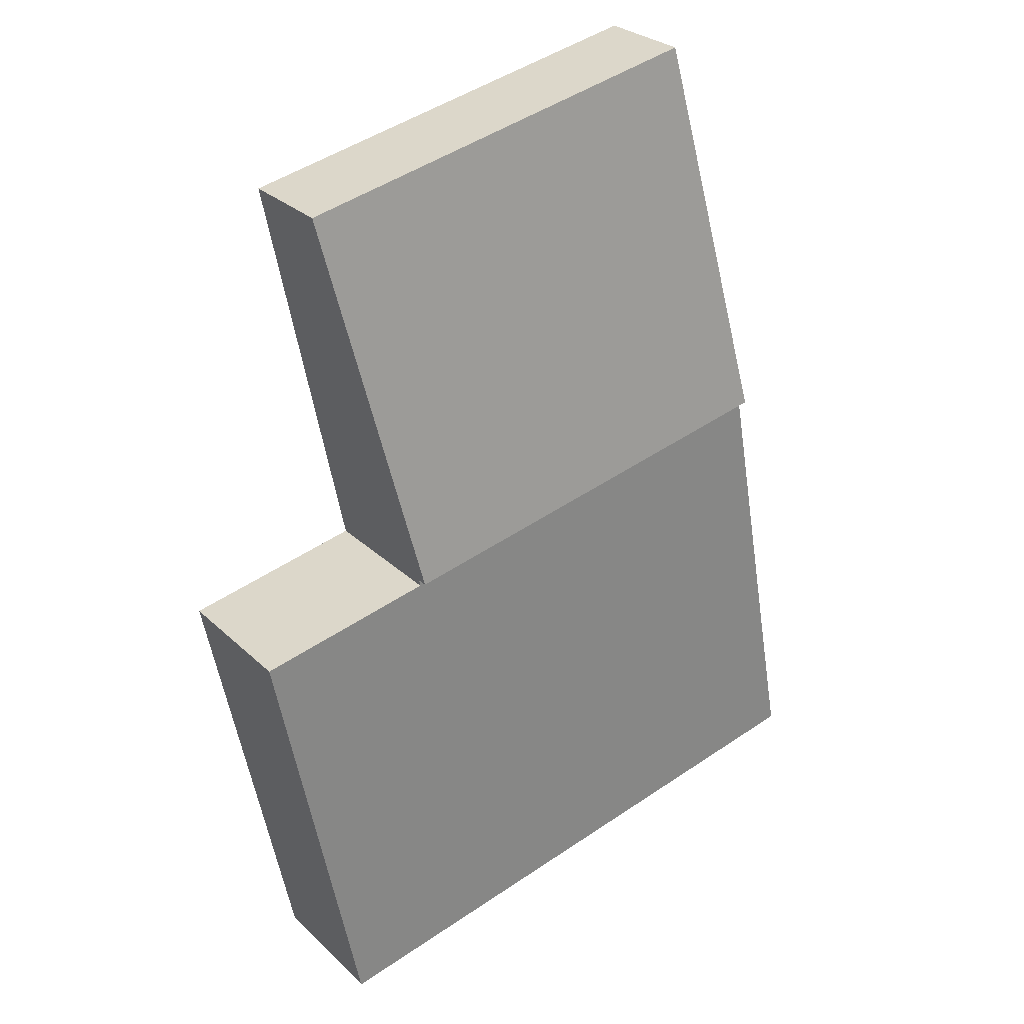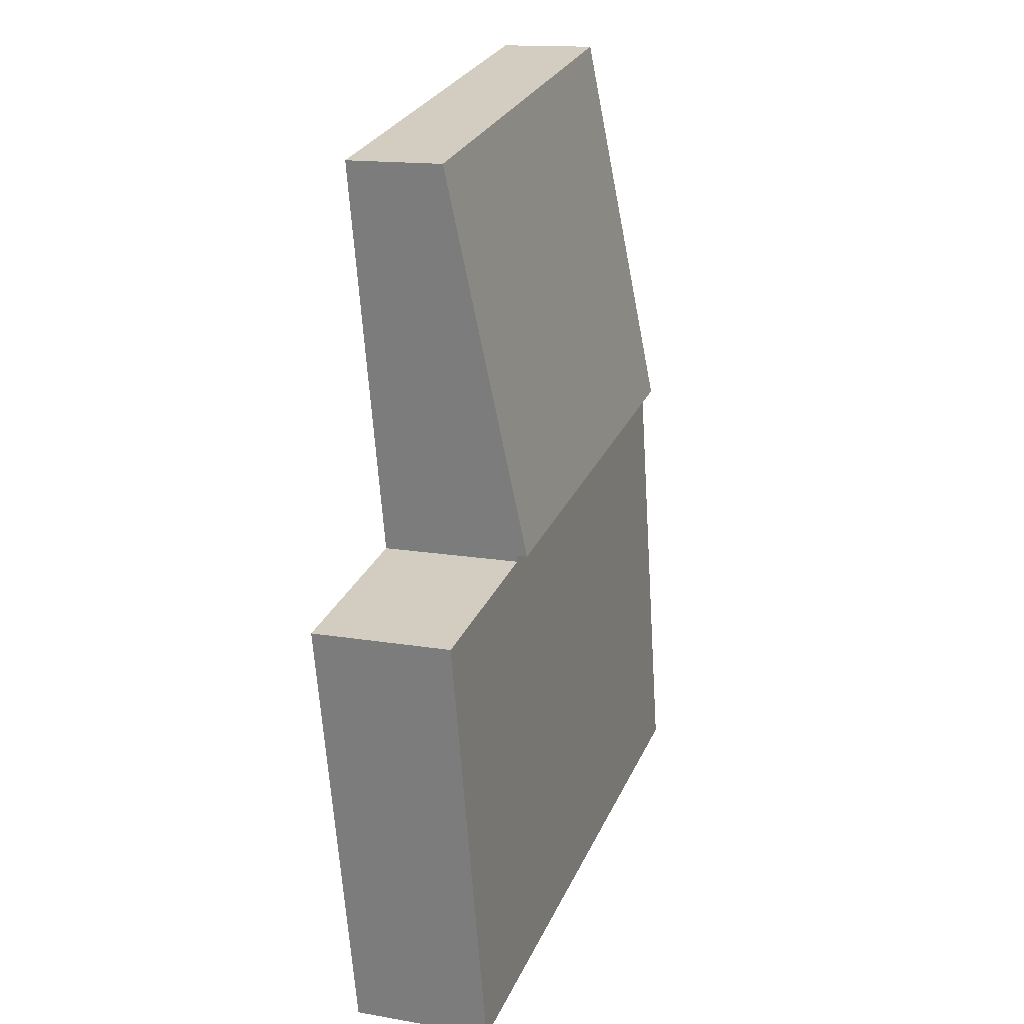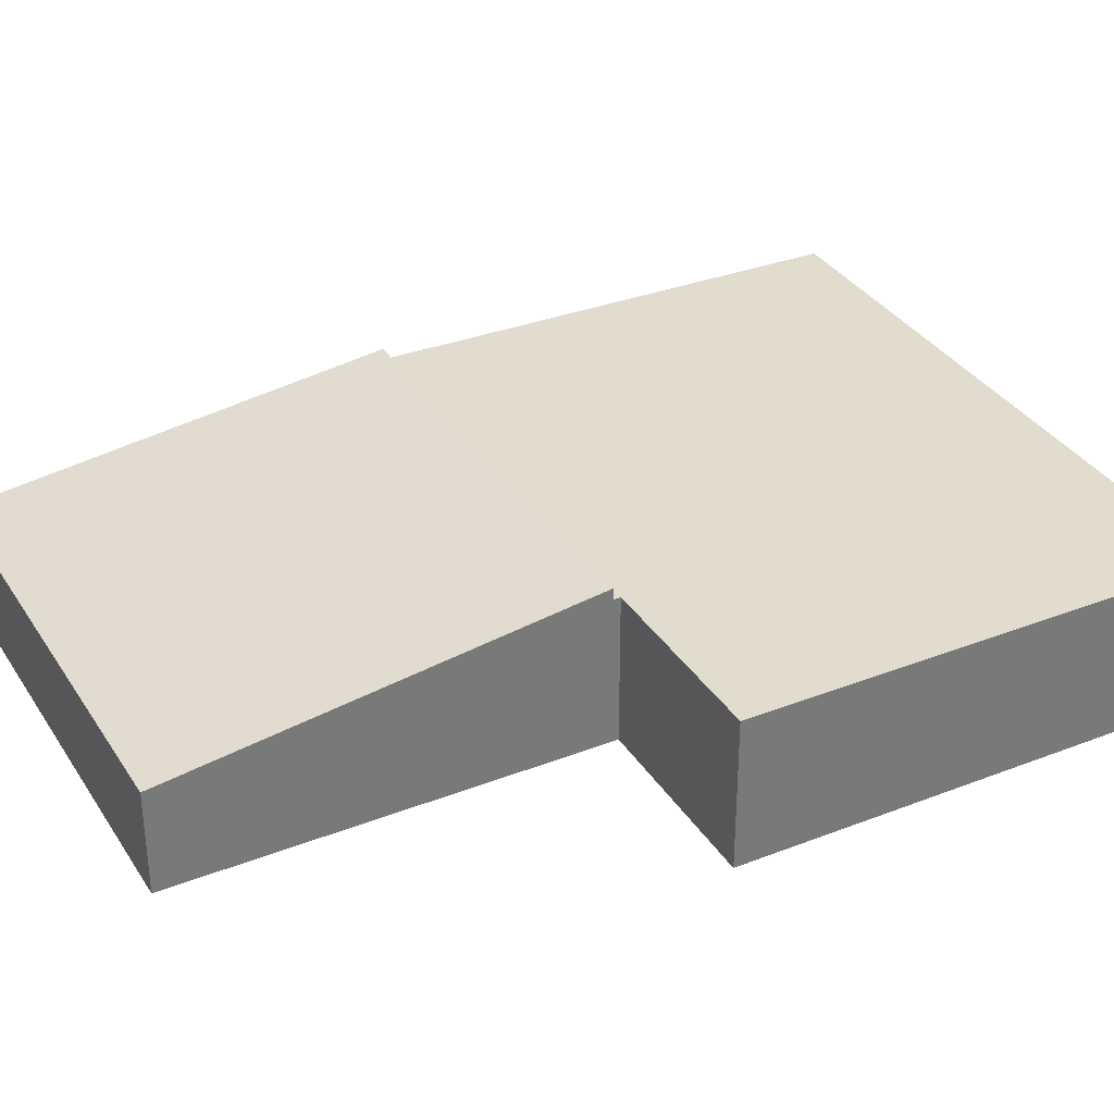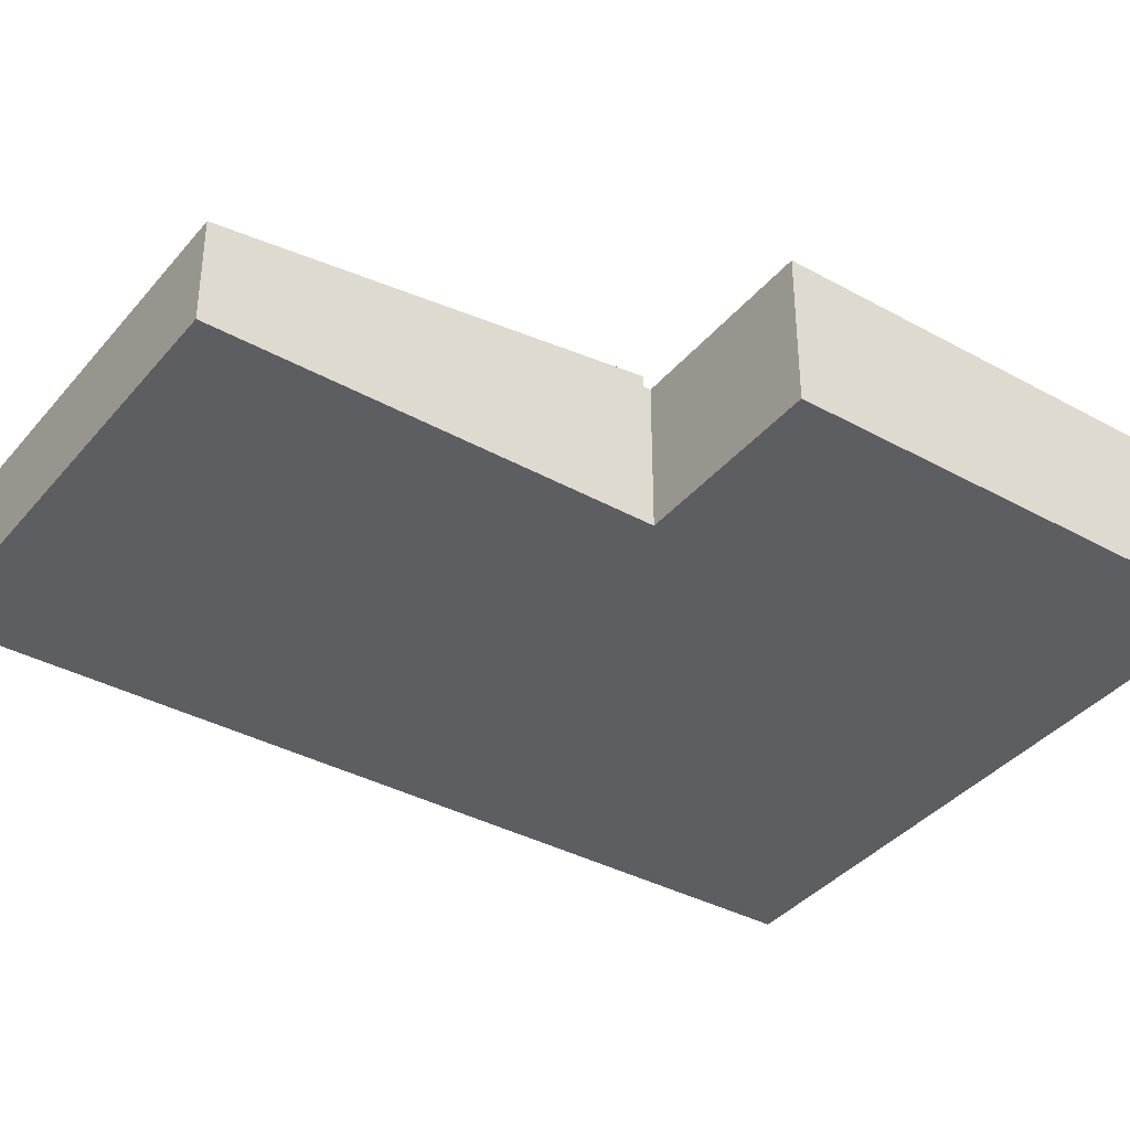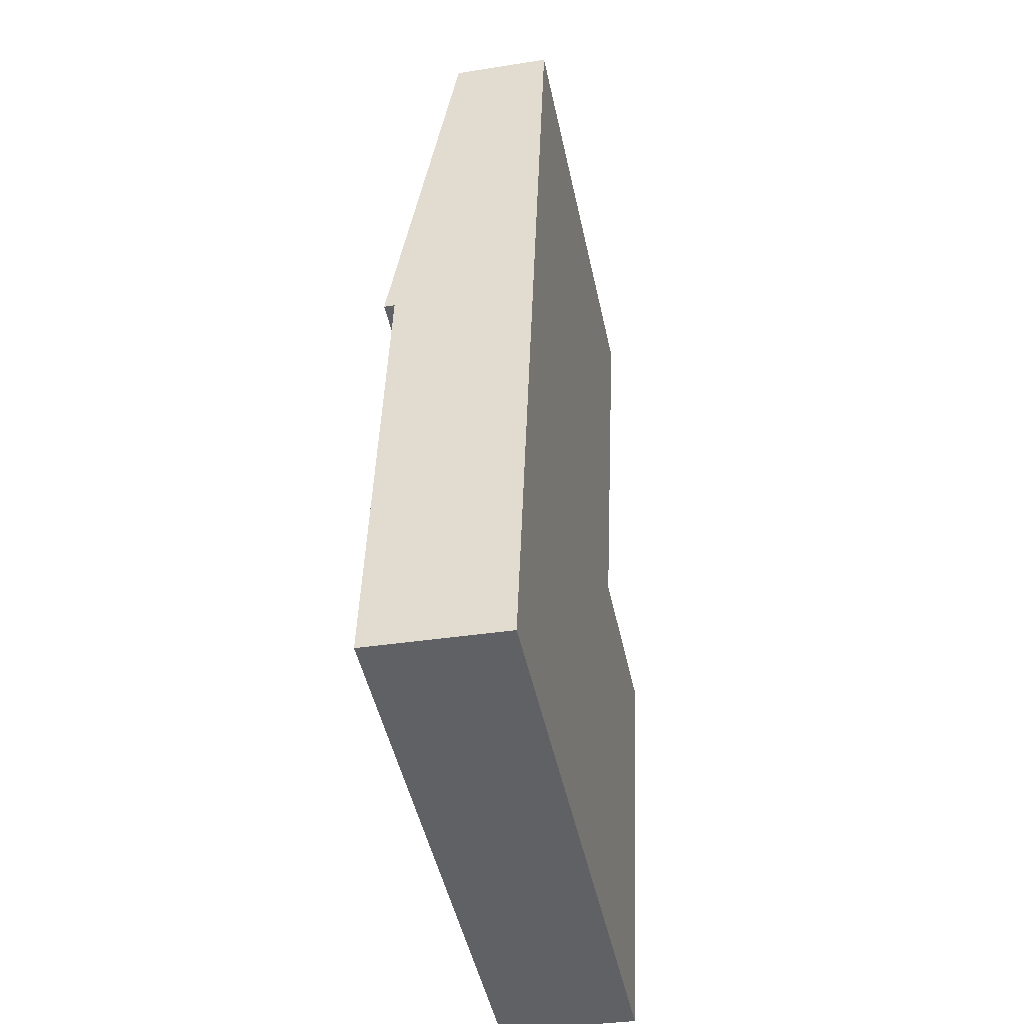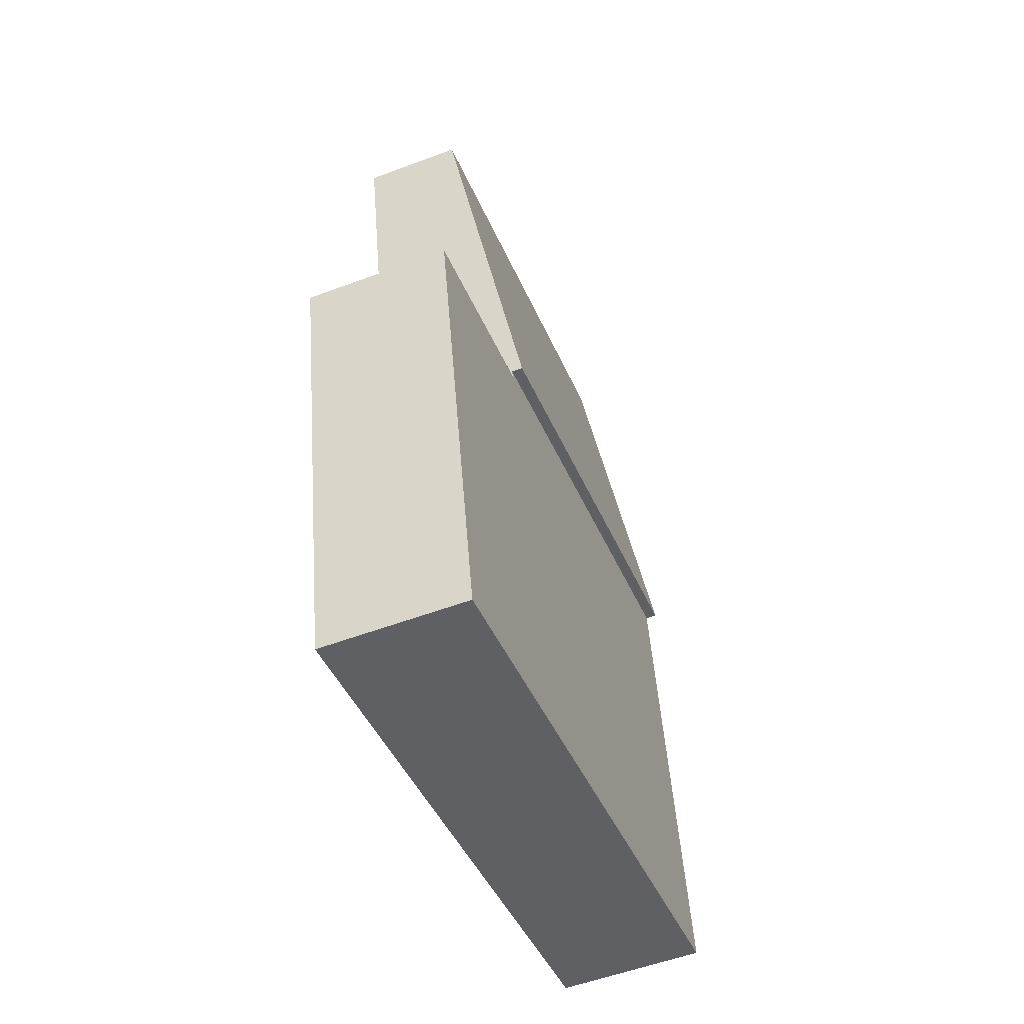
<metadata>
{"format":"obj","ext":"obj","renderer":"f3d","projection":"perspective","resolution":1024,"background":"white","views":[{"elev":28.4,"azim":144.1,"up":"+Z"},{"elev":14.9,"azim":110.3,"up":"+Z"},{"elev":34.0,"azim":73.5,"up":"+Y"},{"elev":-38.2,"azim":66.3,"up":"+Y"},{"elev":-34.5,"azim":-78.0,"up":"+Z"},{"elev":-54.2,"azim":111.8,"up":"+Z"}]}
</metadata>
<code>
v  7.318 2.062 5.267
v  0 2.062 1.263e-16
v  1.194 2.062 6.507
v  7.298 2.062 5.169
v  7.398 2.062 5.149
v  9.889 2.062 4.644
v  6.222 2.062 -1.259
v  8.597 2.062 -1.74
v  0 0 0
v  1.194 -3.984e-16 6.507
v  7.318 -3.225e-16 5.267
v  7.298 -3.165e-16 5.169
v  9.889 -2.844e-16 4.644
v  7.398 -3.153e-16 5.149
v  8.597 1.065e-16 -1.74
v  6.222 7.709e-17 -1.259
v  1.194 2.219 6.507
v  8.469 1.429 10.95
v  7.318 2.219 5.267
v  2.24 1.429 12.21
v  2.24 -7.478e-16 12.21
v  8.469 -6.706e-16 10.95
g defaultobject
f 1 2 3
f 2 1 4
f 2 4 5
f 2 5 6
f 2 6 7
f 7 6 8
f 9 3 2
f 3 9 10
f 10 1 3
f 1 10 11
f 12 5 4
f 5 12 6
f 6 12 13
f 13 12 14
f 11 4 1
f 4 11 12
f 13 8 6
f 8 13 15
f 7 9 2
f 9 7 16
f 16 7 8
f 16 8 15
f 13 12 15
f 12 13 14
f 16 10 9
f 10 16 12
f 10 12 11
f 12 16 15
f 17 18 19
f 18 17 20
f 21 18 20
f 18 21 22
f 18 11 19
f 11 18 22
f 11 17 19
f 17 11 10
f 10 20 17
f 20 10 21
f 10 22 21
f 22 10 11

</code>
